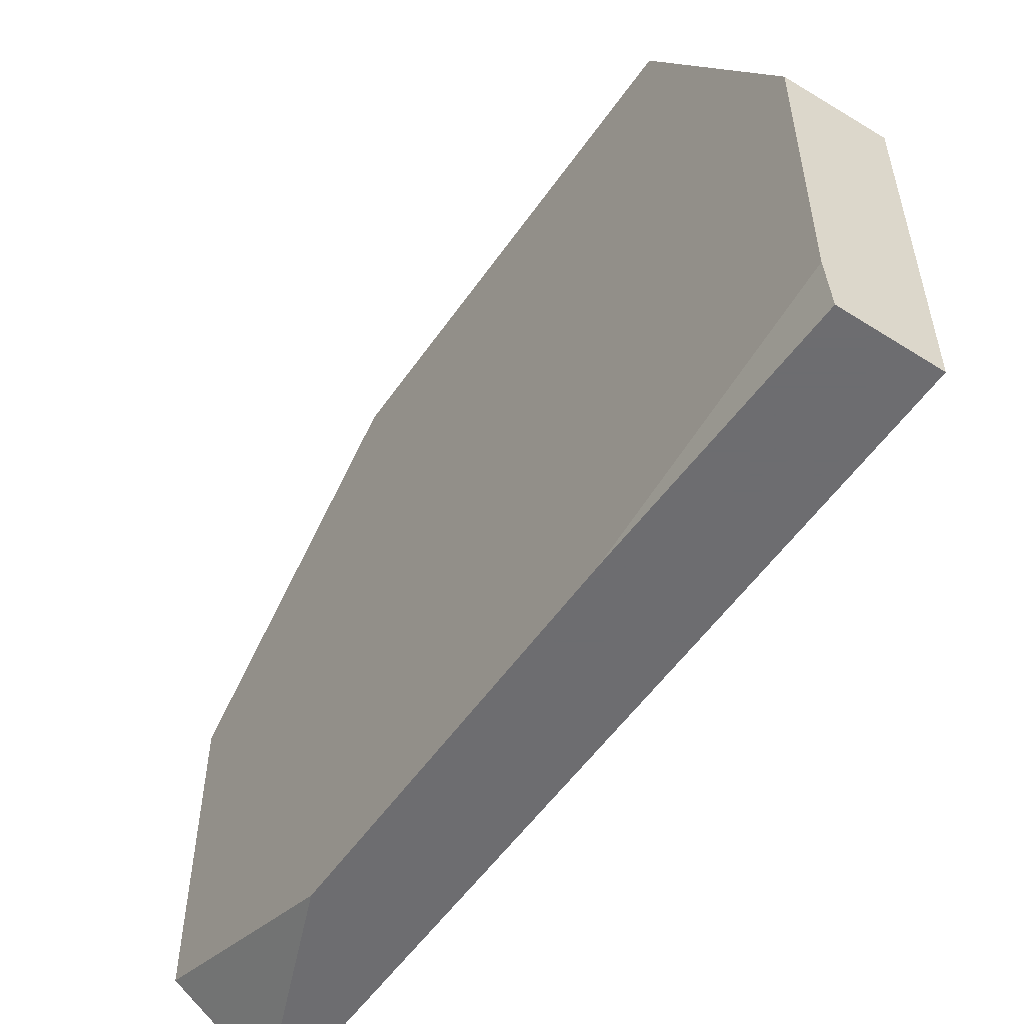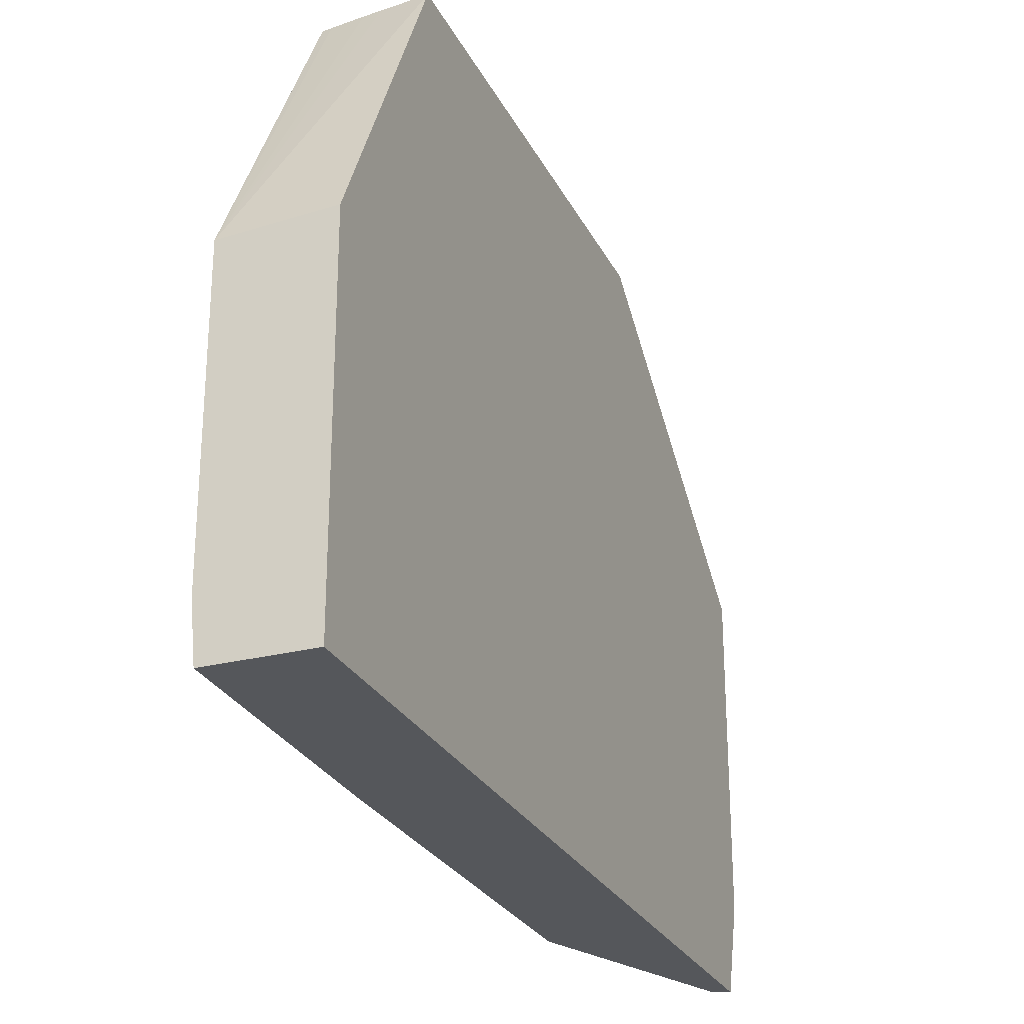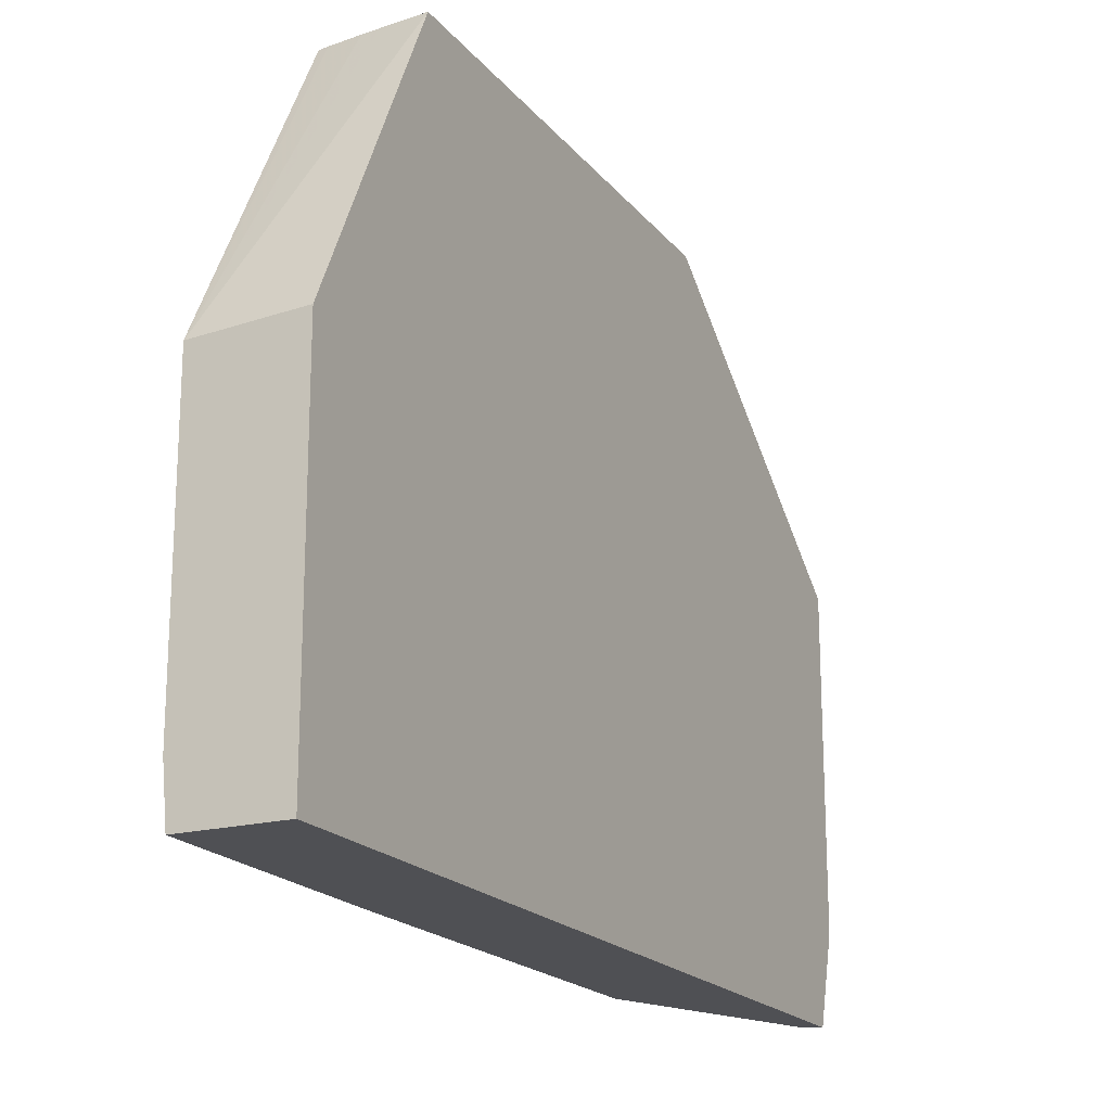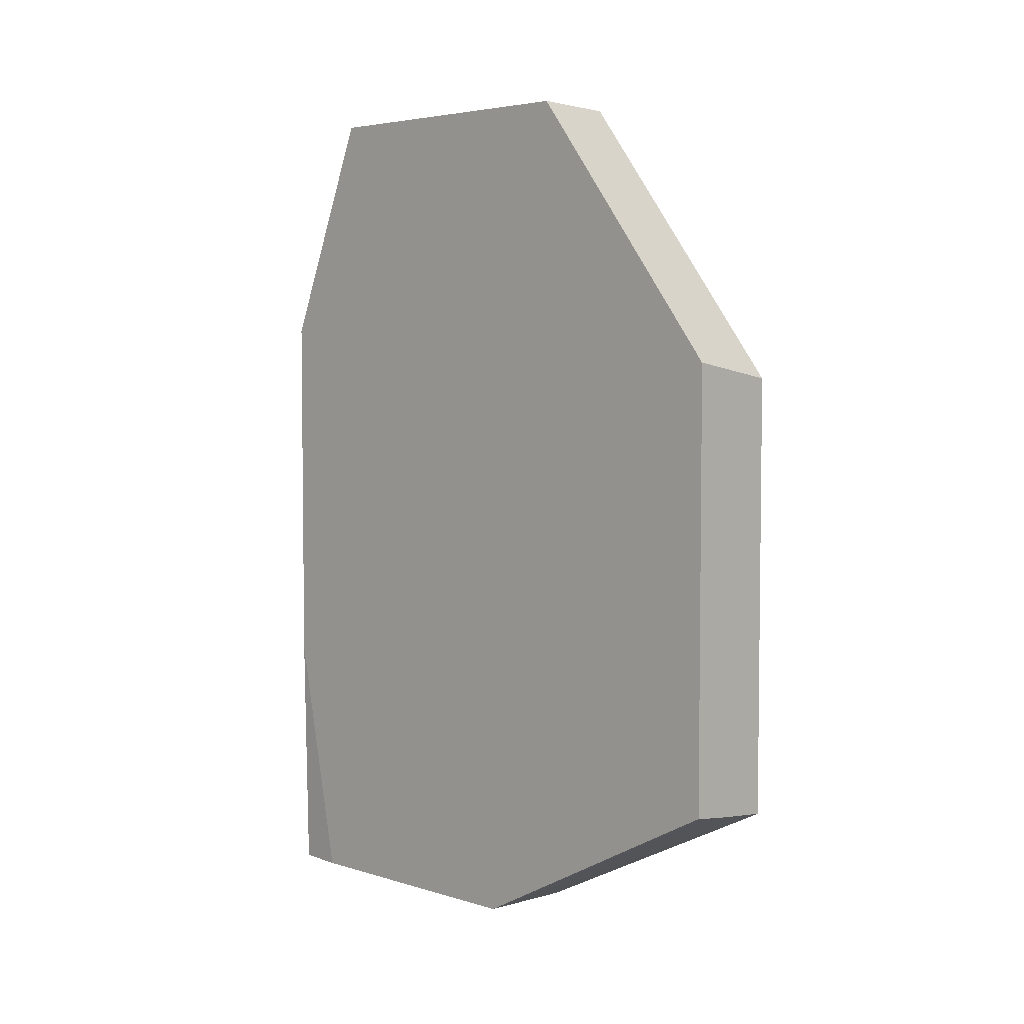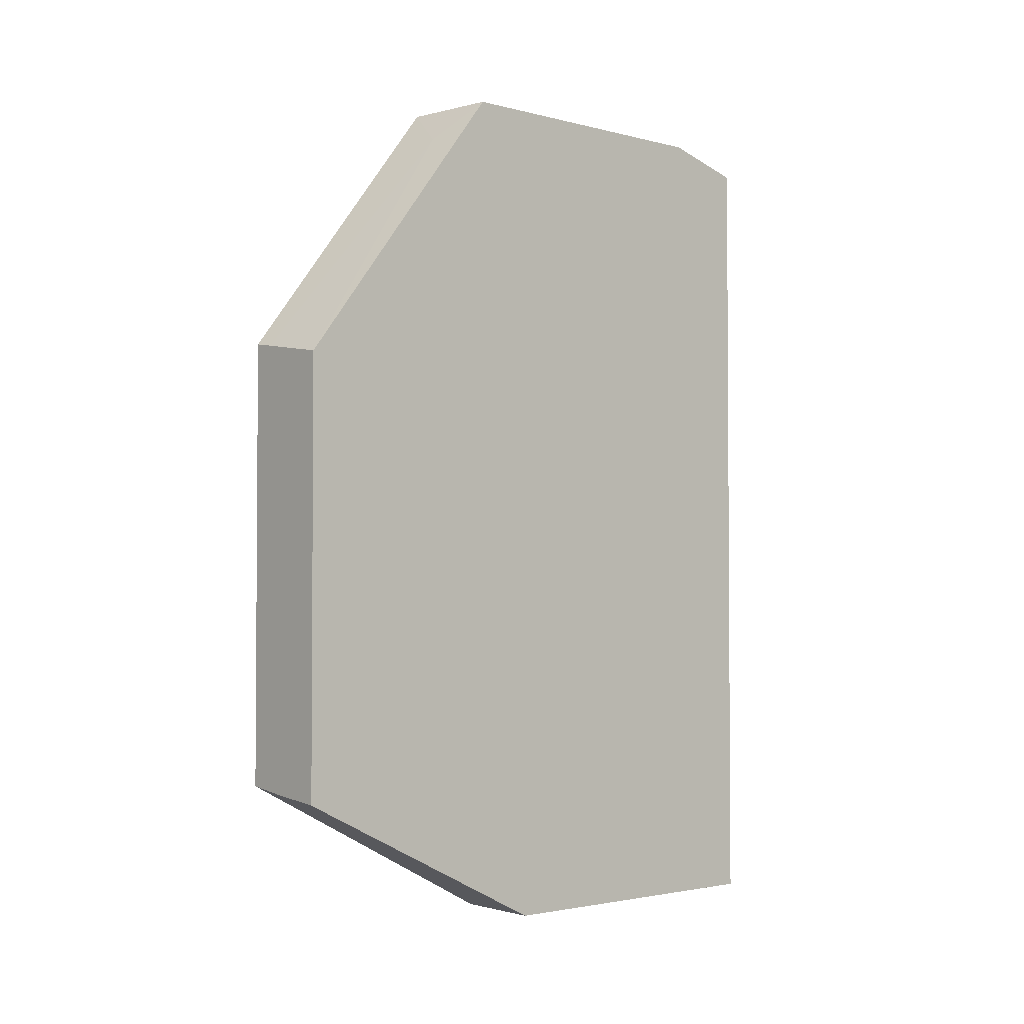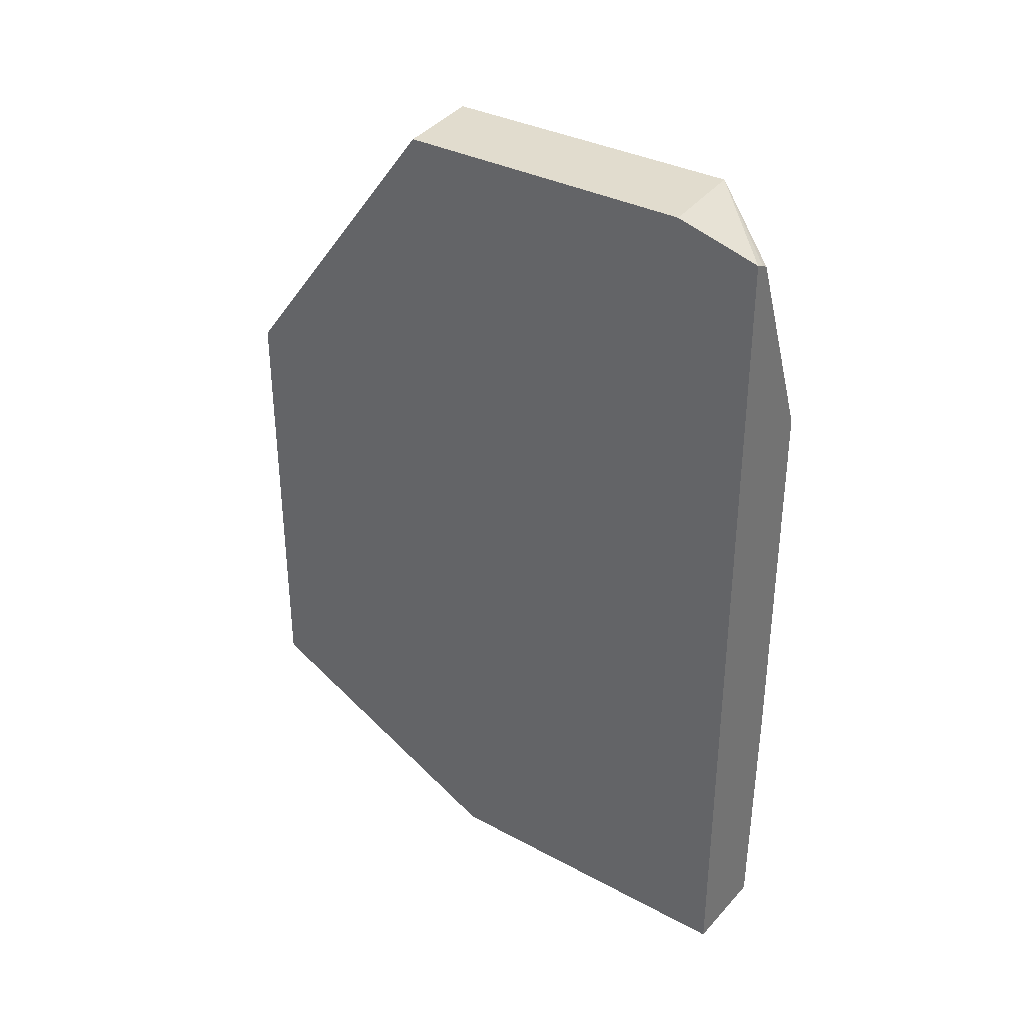
<metadata>
{"format":"obj","ext":"obj","renderer":"f3d","projection":"perspective","resolution":1024,"background":"white","views":[{"elev":-54.1,"azim":146.0,"up":"+Y"},{"elev":-26.6,"azim":-158.1,"up":"+Y"},{"elev":-19.1,"azim":-153.4,"up":"+Y"},{"elev":4.4,"azim":134.4,"up":"+Z"},{"elev":-2.5,"azim":-131.8,"up":"+Z"},{"elev":34.1,"azim":-54.0,"up":"+Z"}]}
</metadata>
<code>
v 0.004332 -0.005666 0.001297
v 0.004332 0.006968 0.001297
v 0.00786 -0.005666 0.001297
v 0.004332 -0.005666 0.03375
v 0.004503 0.006959 0.001297
v 0.004332 0.01774 0.006606
v 0.008038 -0.003755 0.001297
v 0.008038 -0.005666 0.01117
v 0.004669 -0.005666 0.03362
v 0.008038 -0.002074 0.03465
v 0.004332 -0.00242 0.03465
v 0.005381 0.006906 0.001297
v 0.005942 0.01774 0.006775
v 0.008038 0.006739 0.001297
v 0.004332 0.01774 0.02367
v 0.008038 -0.005666 0.02577
v 0.004739 -0.005666 0.03358
v 0.008038 0.00977 0.03465
v 0.00494 -0.005666 0.03348
v 0.005182 -0.005666 0.03288
v 0.004332 0.0093 0.03465
v 0.006555 0.01774 0.006844
v 0.007696 0.01774 0.006991
v 0.008038 0.01774 0.007043
v 0.005905 0.01066 0.03316
v 0.007201 0.01774 0.02414
v 0.008038 0.01774 0.02427
v 0.007944 0.01774 0.02426
f 9 17 10
f 7 16 8
f 7 10 16
f 7 18 10
f 7 27 18
f 6 23 22
f 7 14 24
f 6 22 13
f 6 24 23
f 10 18 21
f 7 24 27
f 10 21 11
f 18 26 25
f 10 19 20
f 10 20 16
f 13 22 14
f 14 22 23
f 14 23 24
f 15 21 25
f 15 25 26
f 18 27 28
f 18 28 26
f 18 25 21
f 6 27 24
f 10 17 19
f 6 28 27
f 1 16 20
f 6 15 26
f 6 26 28
f 1 2 5
f 1 5 12
f 1 12 14
f 1 14 7
f 1 7 3
f 1 3 8
f 1 20 19
f 1 19 17
f 1 17 9
f 1 9 4
f 1 8 16
f 1 11 21
f 6 14 12
f 1 4 11
f 6 13 14
f 5 6 12
f 4 10 11
f 3 7 8
f 4 9 10
f 1 6 2
f 1 15 6
f 1 21 15
f 2 6 5

</code>
